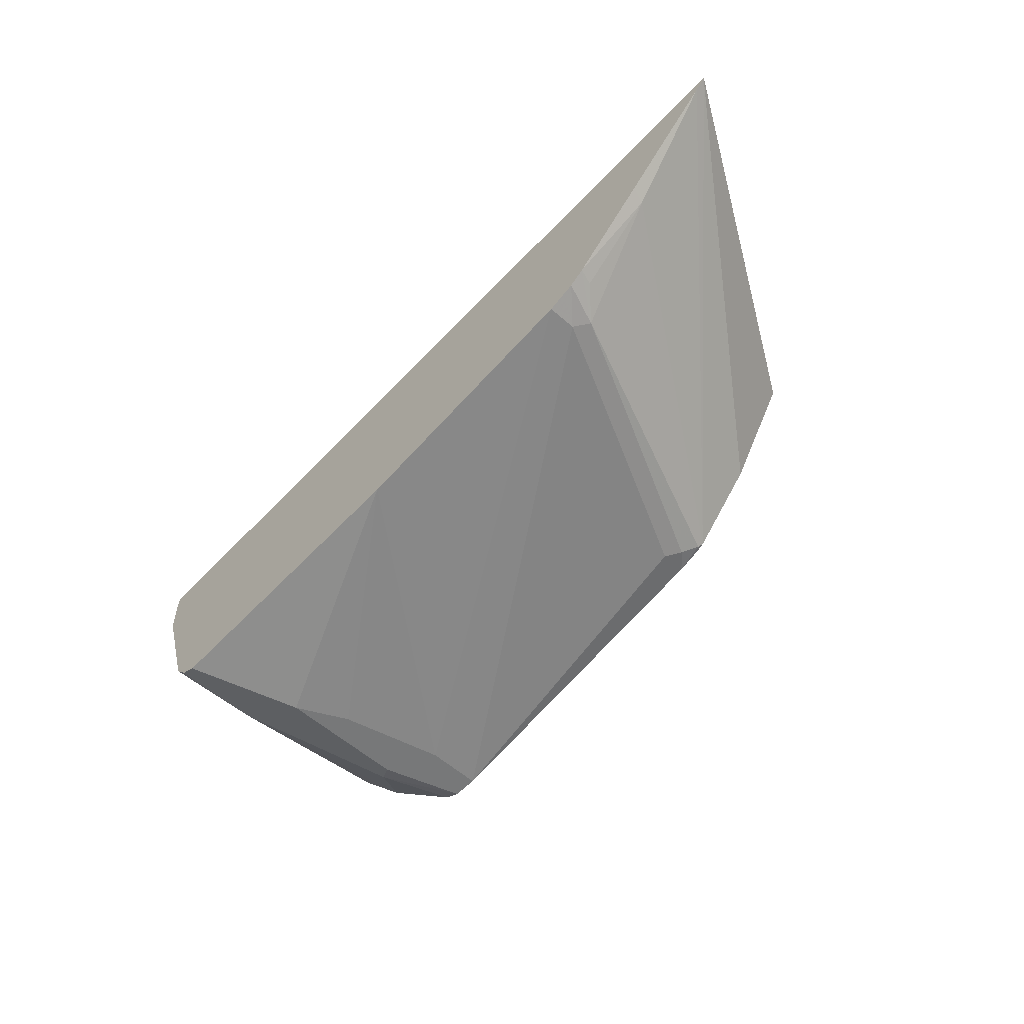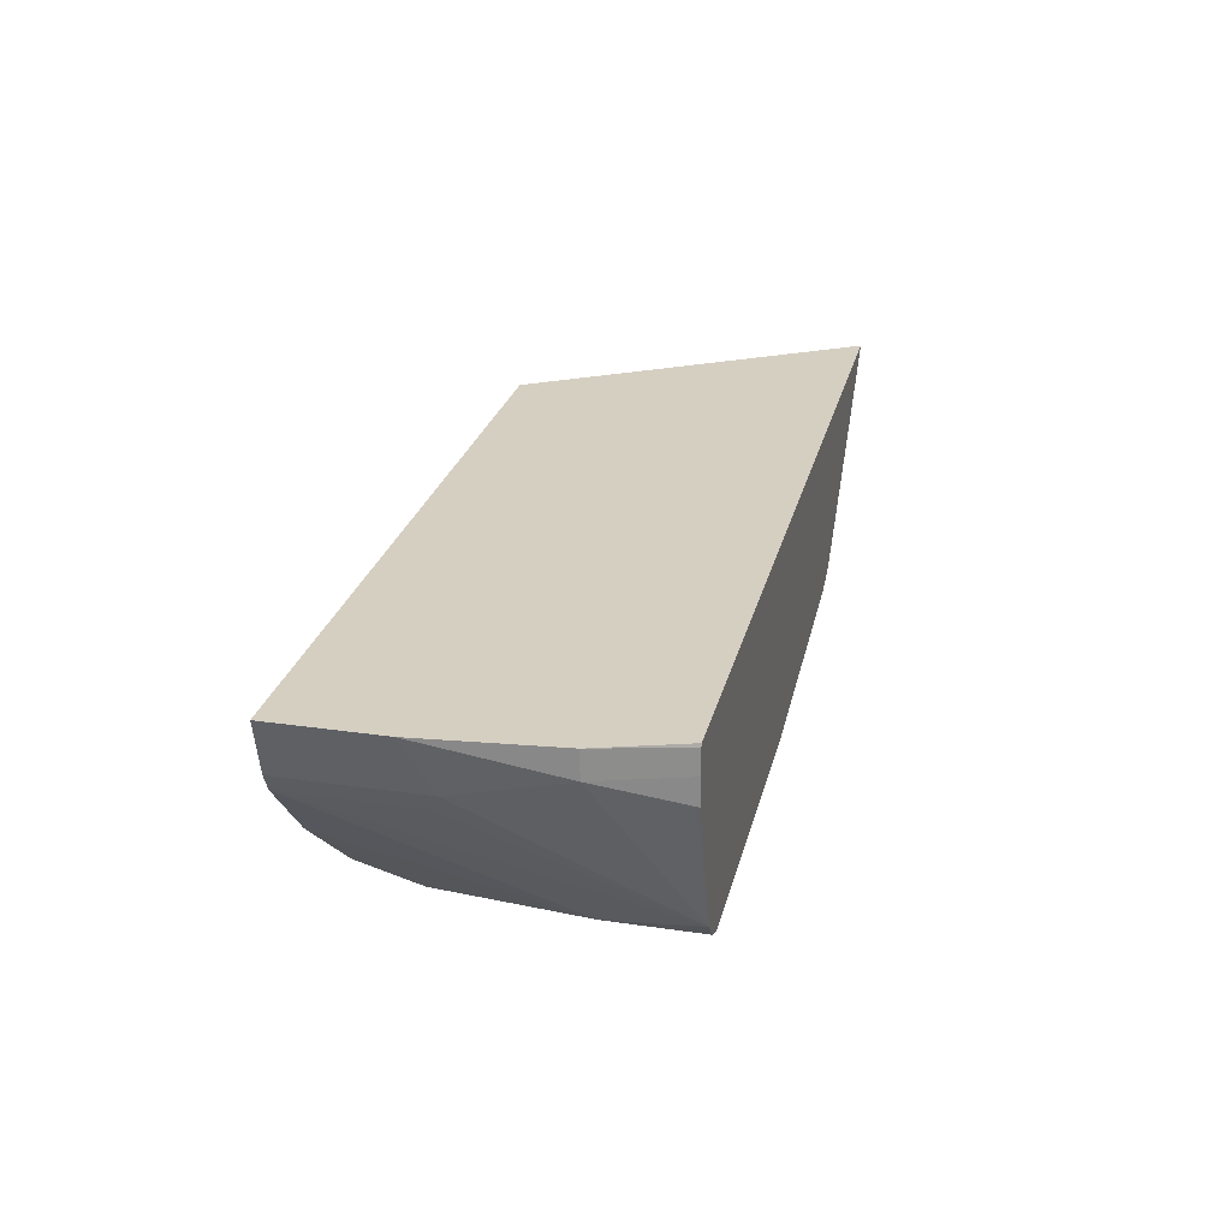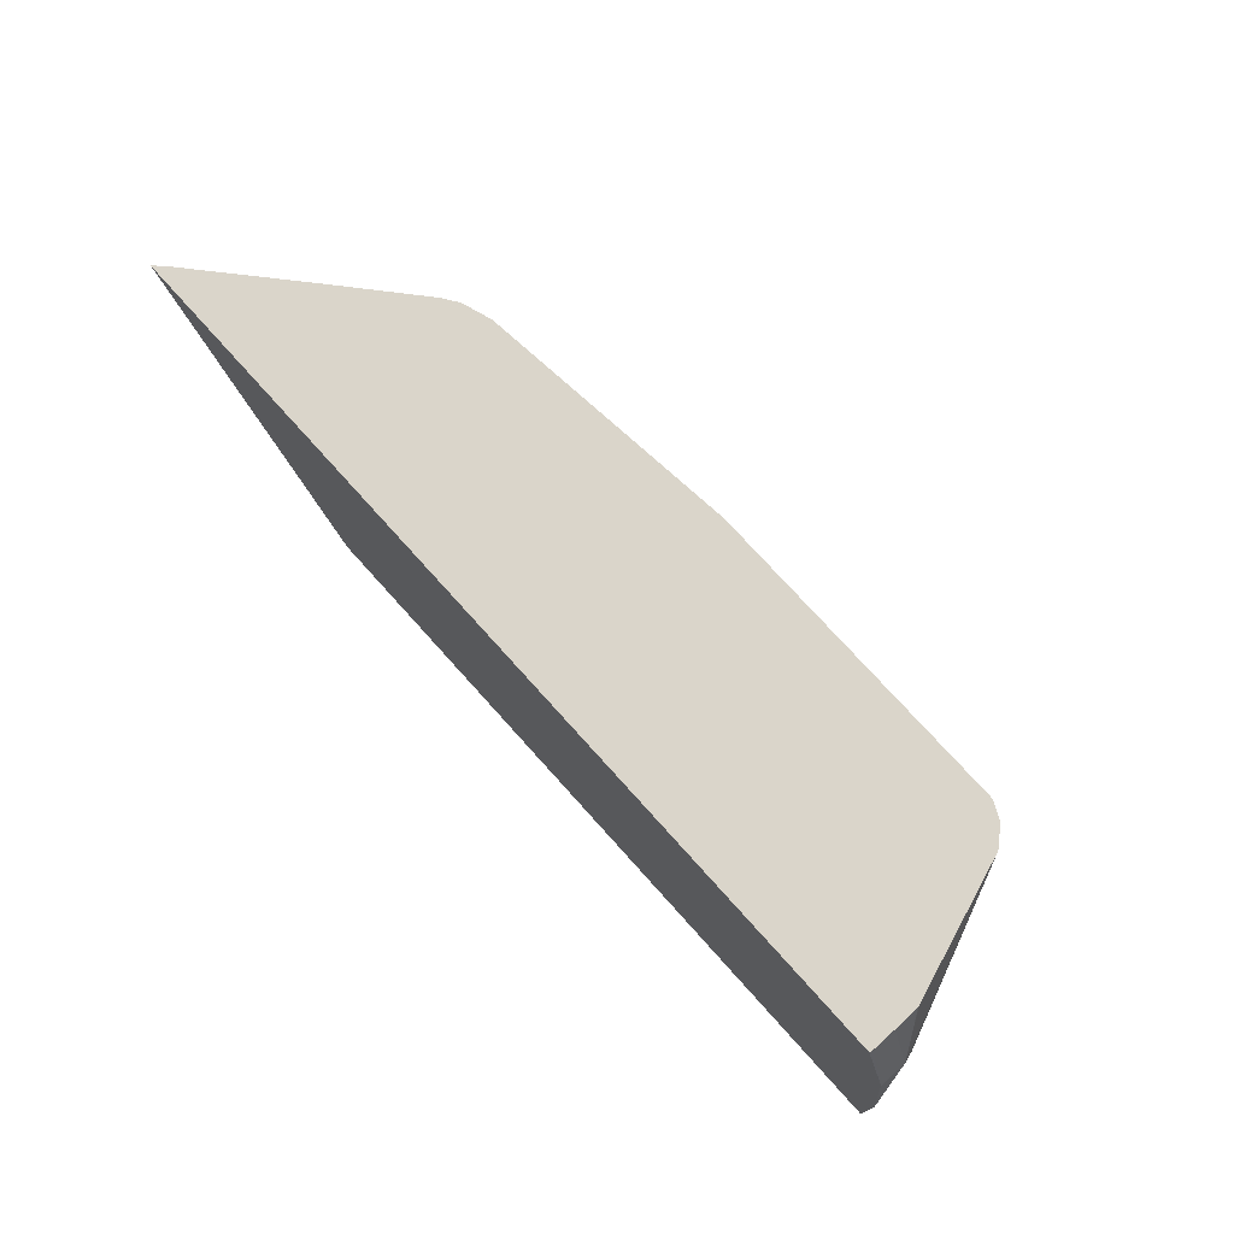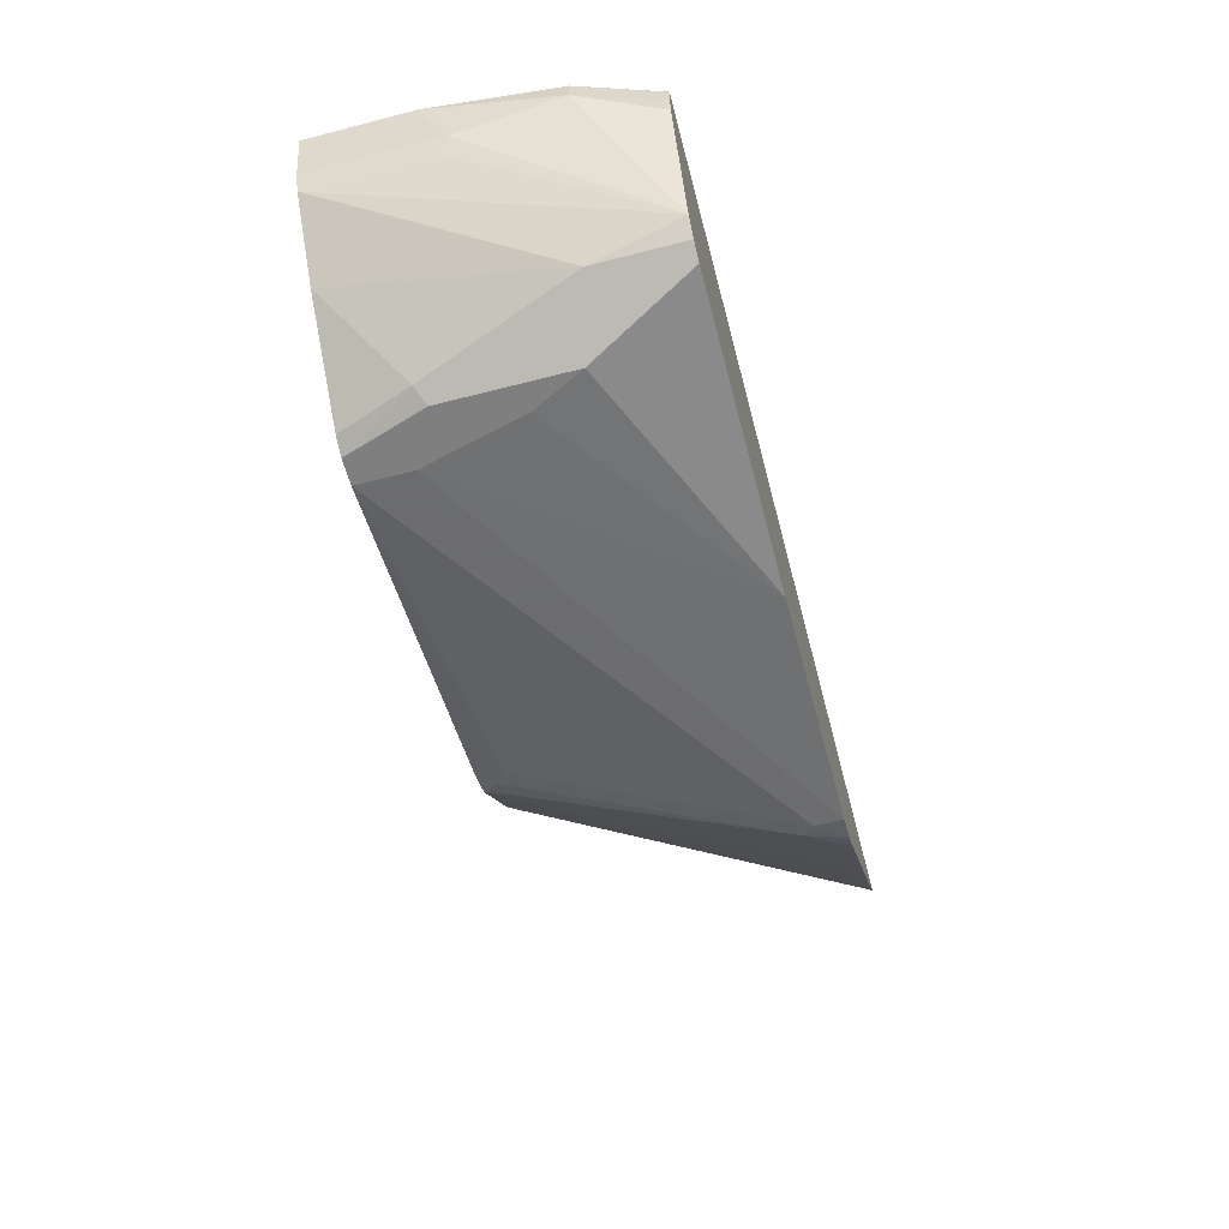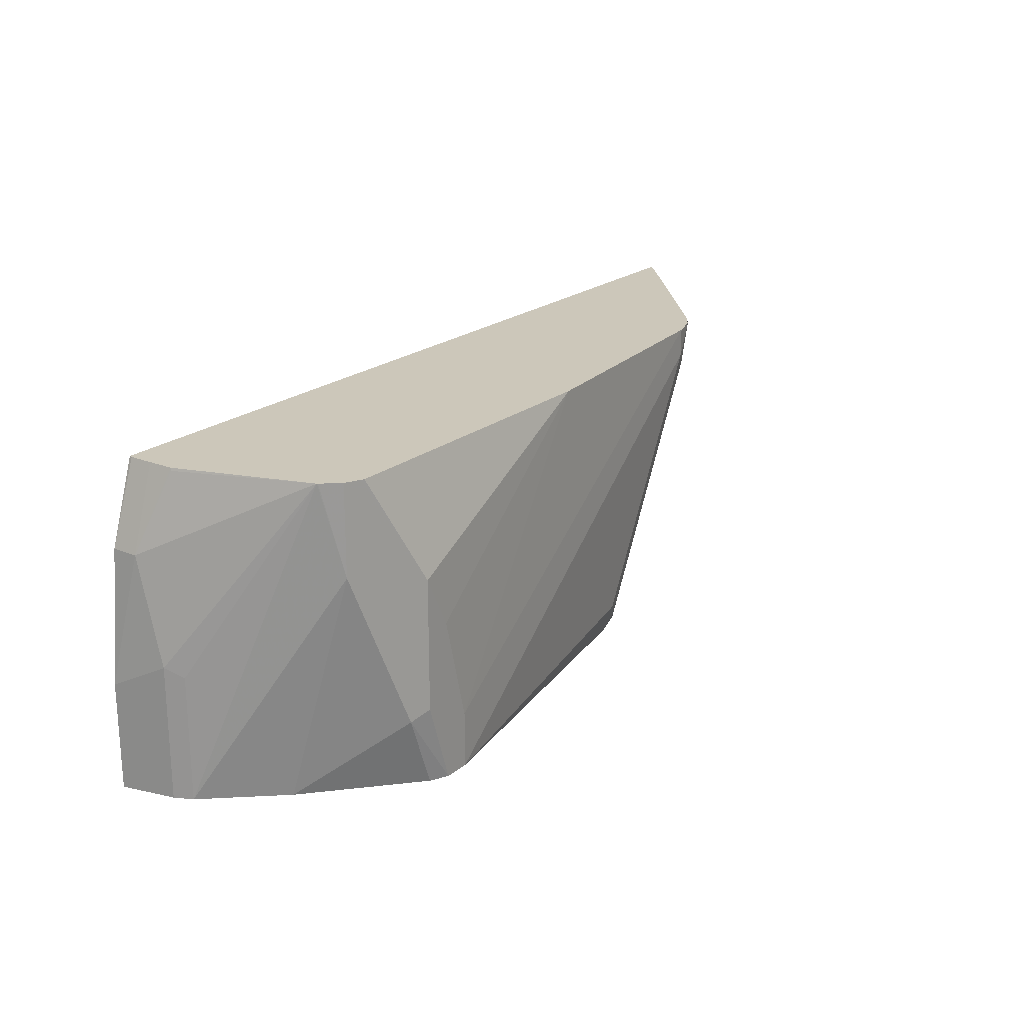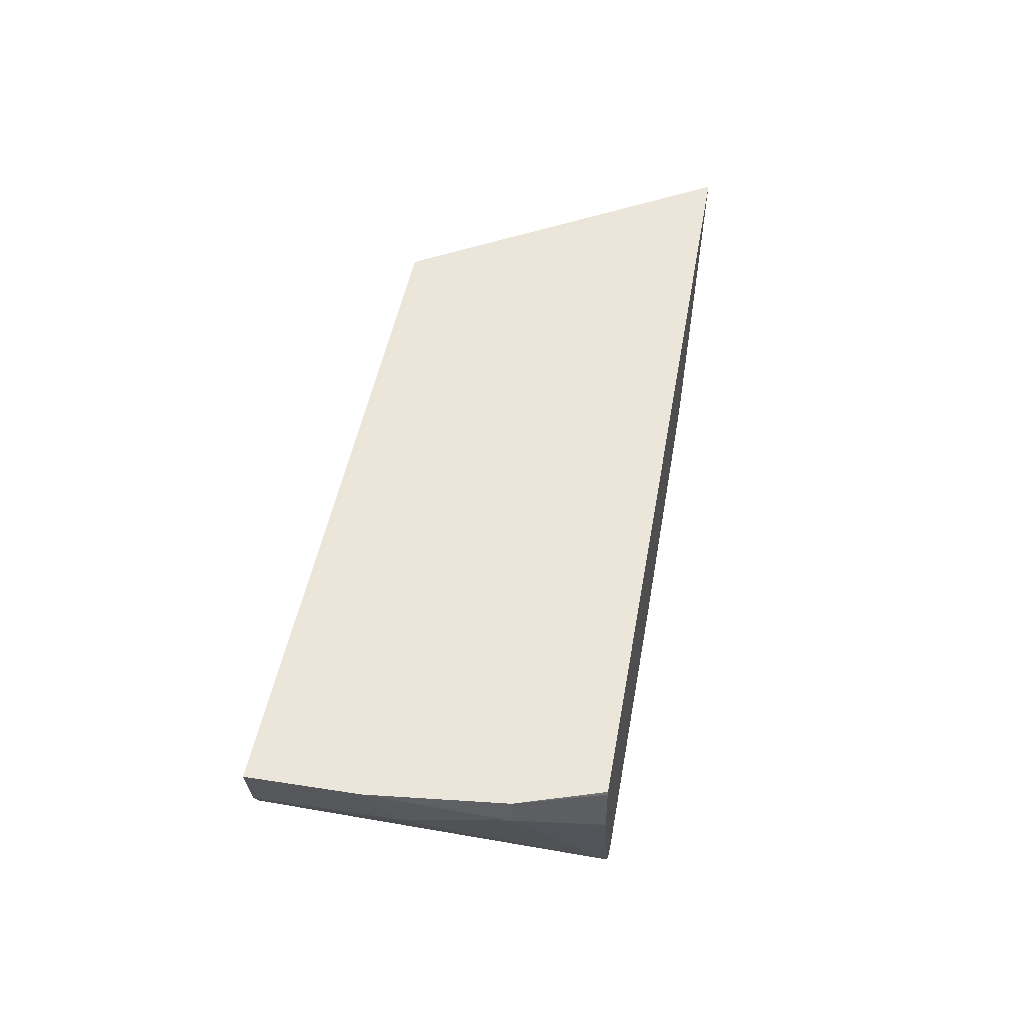
<metadata>
{"format":"obj","ext":"obj","renderer":"f3d","projection":"perspective","resolution":1024,"background":"white","views":[{"elev":-57.4,"azim":47.4,"up":"+Y"},{"elev":25.9,"azim":-76.9,"up":"+Y"},{"elev":74.3,"azim":-131.9,"up":"+Z"},{"elev":-59.8,"azim":-75.2,"up":"+Y"},{"elev":21.3,"azim":-54.0,"up":"+Z"},{"elev":47.3,"azim":-80.0,"up":"+Y"}]}
</metadata>
<code>
v -0.2802 -0.116 0.0309
v -0.1523 -0.116 0.2345
v -0.1525 -0.1166 0.2345
v -0.3215 -0.1774 0.0309
v -0.7401 -0.116 0.0309
v -0.7145 -0.116 0.2345
v -0.1595 -0.1234 0.2345
v -0.3635 -0.2194 0.0309
v -0.7316 -0.1497 0.0309
v -0.7401 -0.116 0.09941
v -0.7316 -0.116 0.1829
v -0.715 -0.1181 0.2345
v -0.2212 -0.1773 0.2345
v -0.2245 -0.1788 0.2245
v -0.3658 -0.2224 0.03327
v -0.3658 -0.2206 0.0309
v -0.291 -0.2286 0.2078
v -0.7261 -0.1607 0.0309
v -0.7316 -0.1497 0.1164
v -0.7316 -0.133 0.1829
v -0.715 -0.133 0.2345
v -0.2711 -0.2204 0.2345
v -0.2744 -0.2203 0.2245
v -0.3742 -0.2286 0.04158
v -0.3848 -0.2271 0.0309
v -0.3682 -0.2218 0.0309
v -0.281 -0.227 0.2345
v -0.2993 -0.2328 0.2162
v -0.3825 -0.2328 0.04989
v -0.7261 -0.1607 0.1109
v -0.6872 -0.2051 0.0309
v -0.6762 -0.2439 0.1774
v -0.6858 -0.2328 0.2345
v -0.715 -0.1497 0.2328
v -0.7146 -0.1493 0.2345
v -0.5986 -0.266 0.0309
v -0.2993 -0.2328 0.2345
v -0.6429 -0.2605 0.07761
v -0.6263 -0.2605 0.0309
v -0.6762 -0.2439 0.2345
v -0.6854 -0.2333 0.2345
v -0.6318 -0.266 0.08315
v -0.5986 -0.266 0.06653
v -0.6152 -0.266 0.0309
v -0.4655 -0.2494 0.2345
v -0.6668 -0.2486 0.2345
v -0.6318 -0.266 0.1663
v -0.6152 -0.266 0.133
v -0.6651 -0.2494 0.2345
f 18 32 33
f 18 33 30
f 19 30 33
f 24 29 36
f 20 34 35
f 20 35 21
f 20 33 34
f 19 33 20
f 18 31 32
f 17 23 22
f 17 28 29
f 17 27 28
f 17 22 27
f 15 17 24
f 15 26 16
f 15 25 26
f 15 24 25
f 14 23 17
f 14 22 23
f 24 36 25
f 17 29 24
f 27 37 28
f 36 43 48
f 28 43 36
f 13 22 14
f 46 47 49
f 45 47 48
f 45 49 47
f 43 45 48
f 40 47 46
f 38 44 42
f 38 39 44
f 37 45 43
f 36 42 44
f 36 47 42
f 36 48 47
f 33 35 34
f 32 47 40
f 32 42 47
f 32 38 42
f 32 41 33
f 32 40 41
f 31 39 38
f 31 38 32
f 28 36 29
f 28 37 43
f 11 21 12
f 8 15 16
f 10 20 11
f 2 21 35
f 2 12 21
f 2 6 12
f 1 6 2
f 1 11 6
f 1 10 11
f 1 5 10
f 1 9 5
f 1 18 9
f 2 35 33
f 1 31 18
f 1 44 39
f 1 36 44
f 1 25 36
f 1 26 25
f 1 16 26
f 1 8 16
f 1 4 8
f 1 3 4
f 1 2 3
f 1 39 31
f 2 33 41
f 11 20 21
f 2 40 46
f 2 41 40
f 10 19 20
f 9 30 19
f 9 18 30
f 8 17 15
f 8 14 17
f 7 14 8
f 7 13 14
f 6 11 12
f 5 9 19
f 5 19 10
f 3 7 8
f 2 7 3
f 2 13 7
f 2 22 13
f 2 27 22
f 2 37 27
f 2 45 37
f 2 49 45
f 2 46 49
f 3 8 4

</code>
